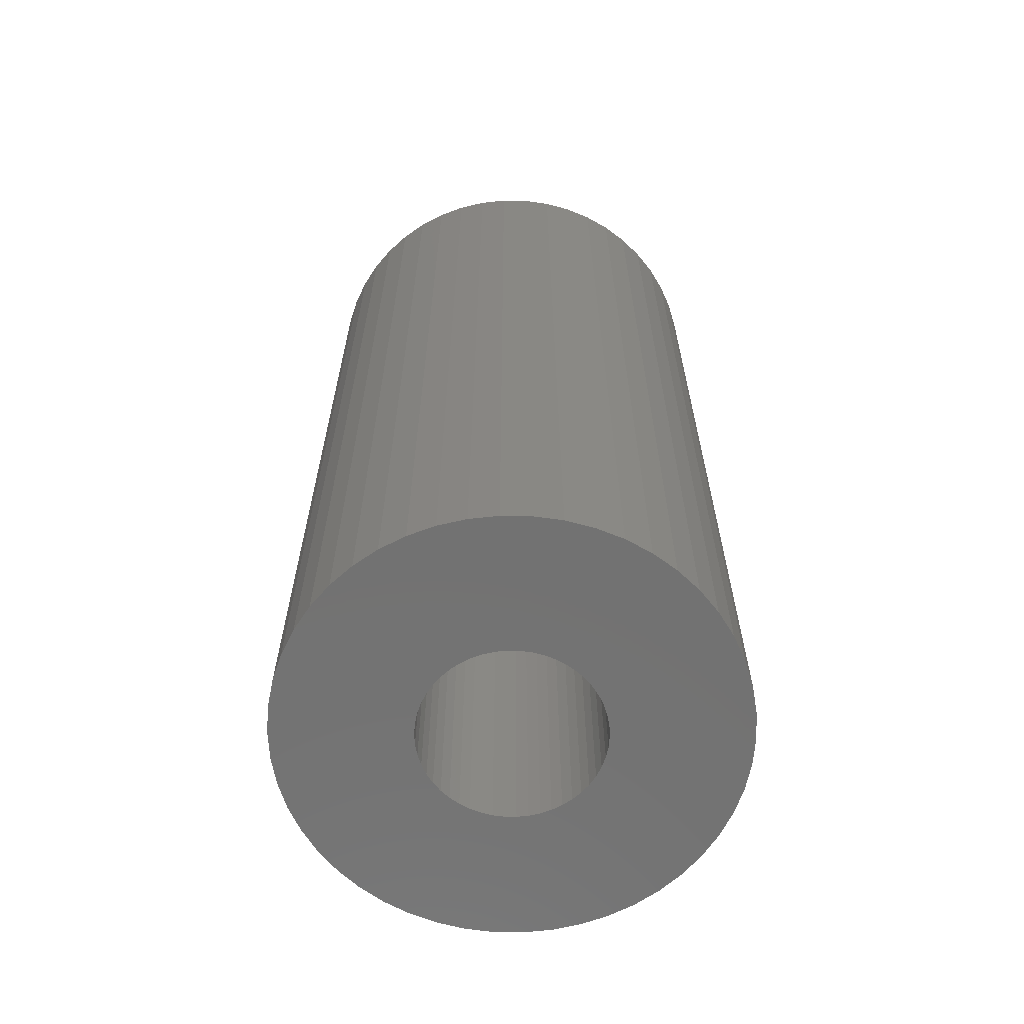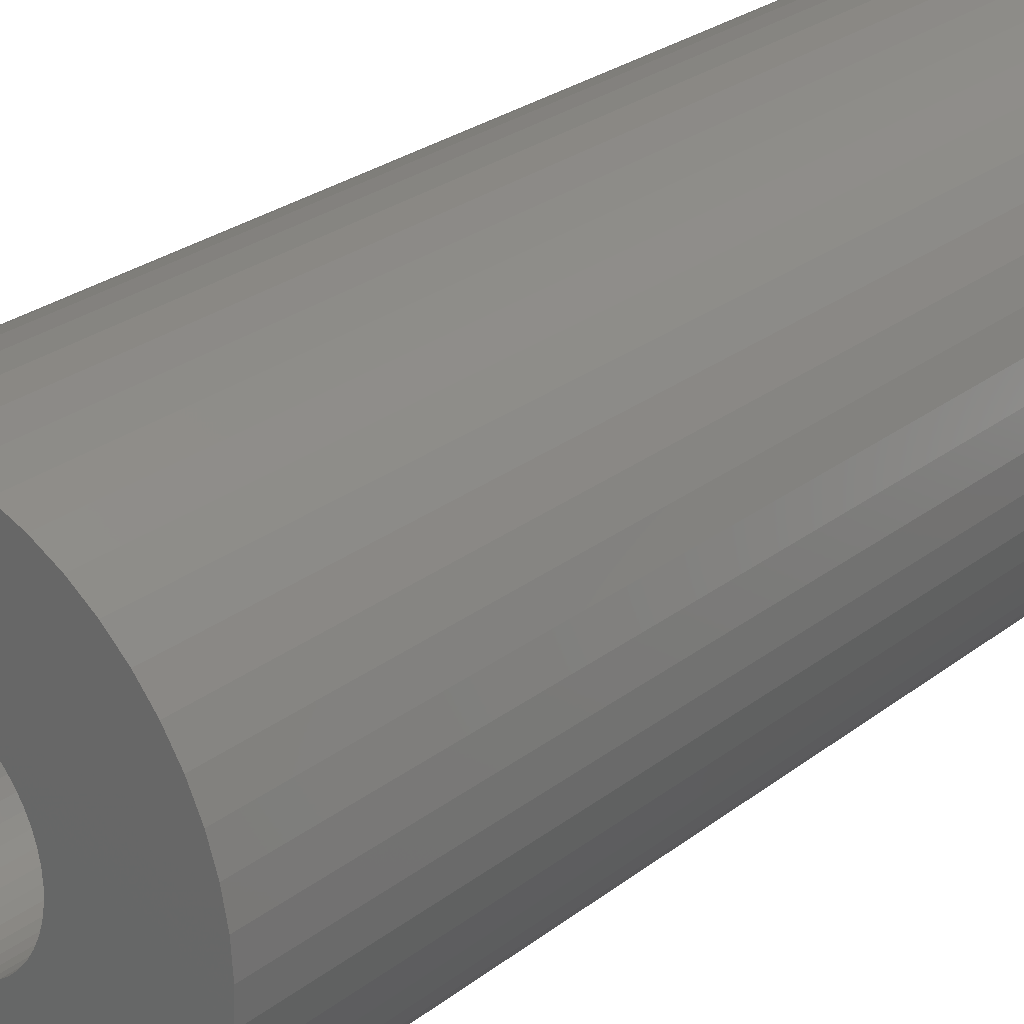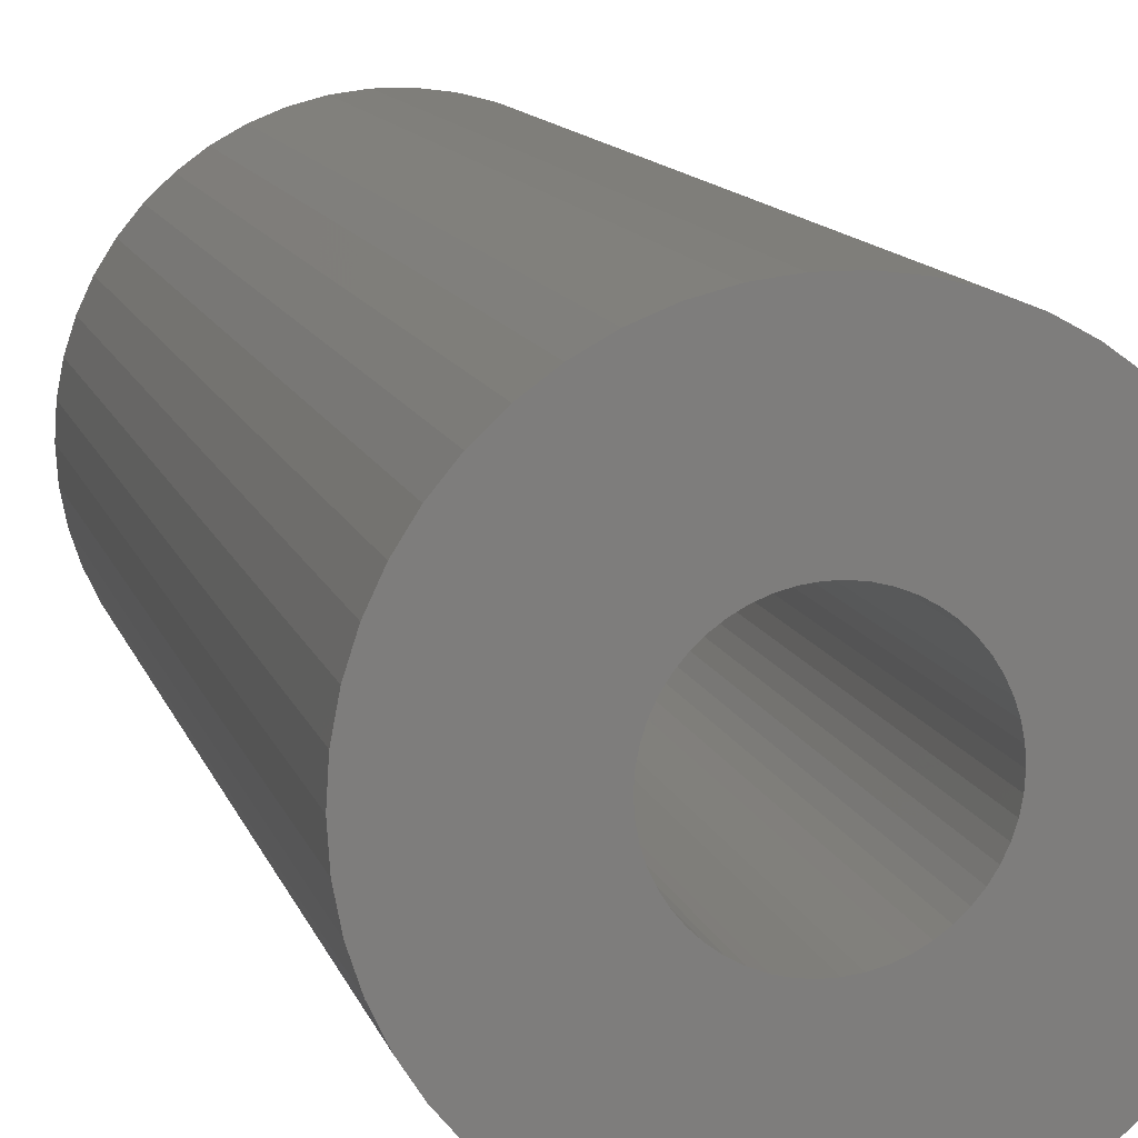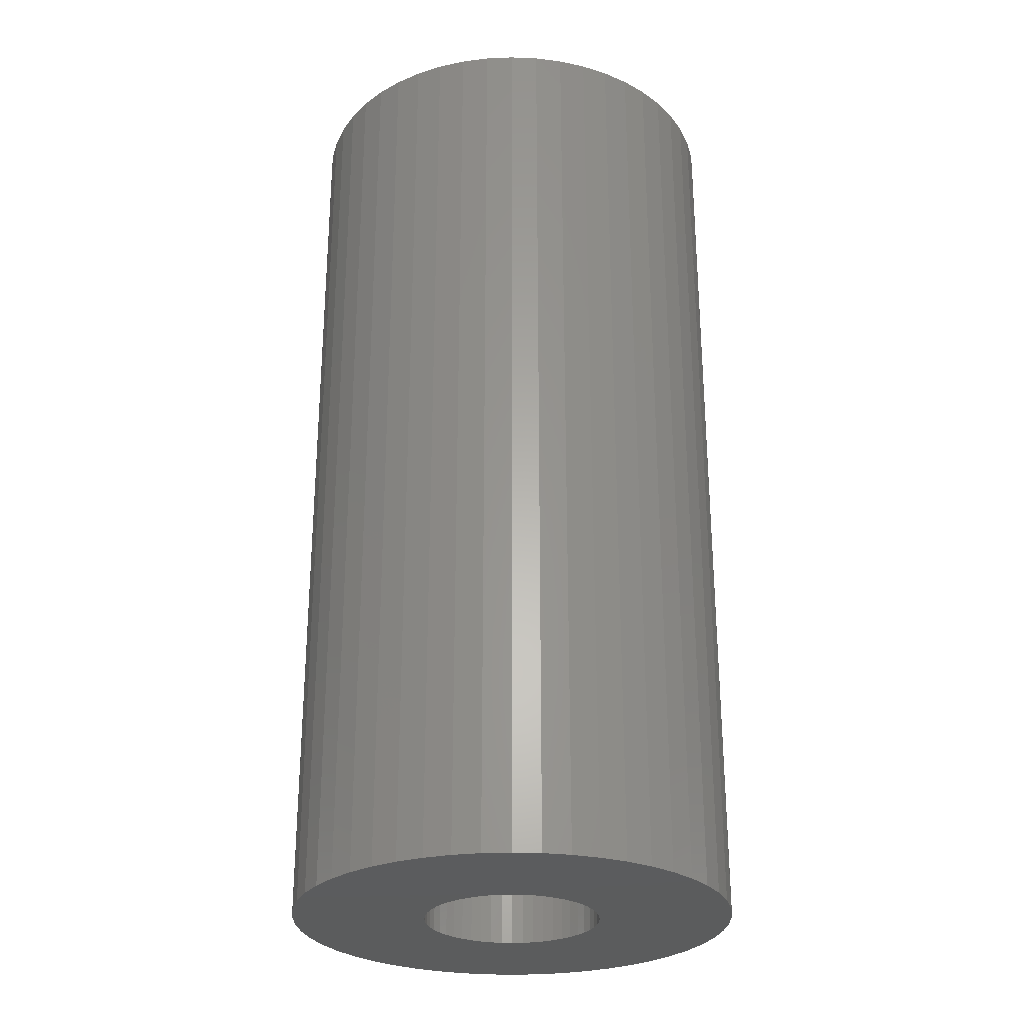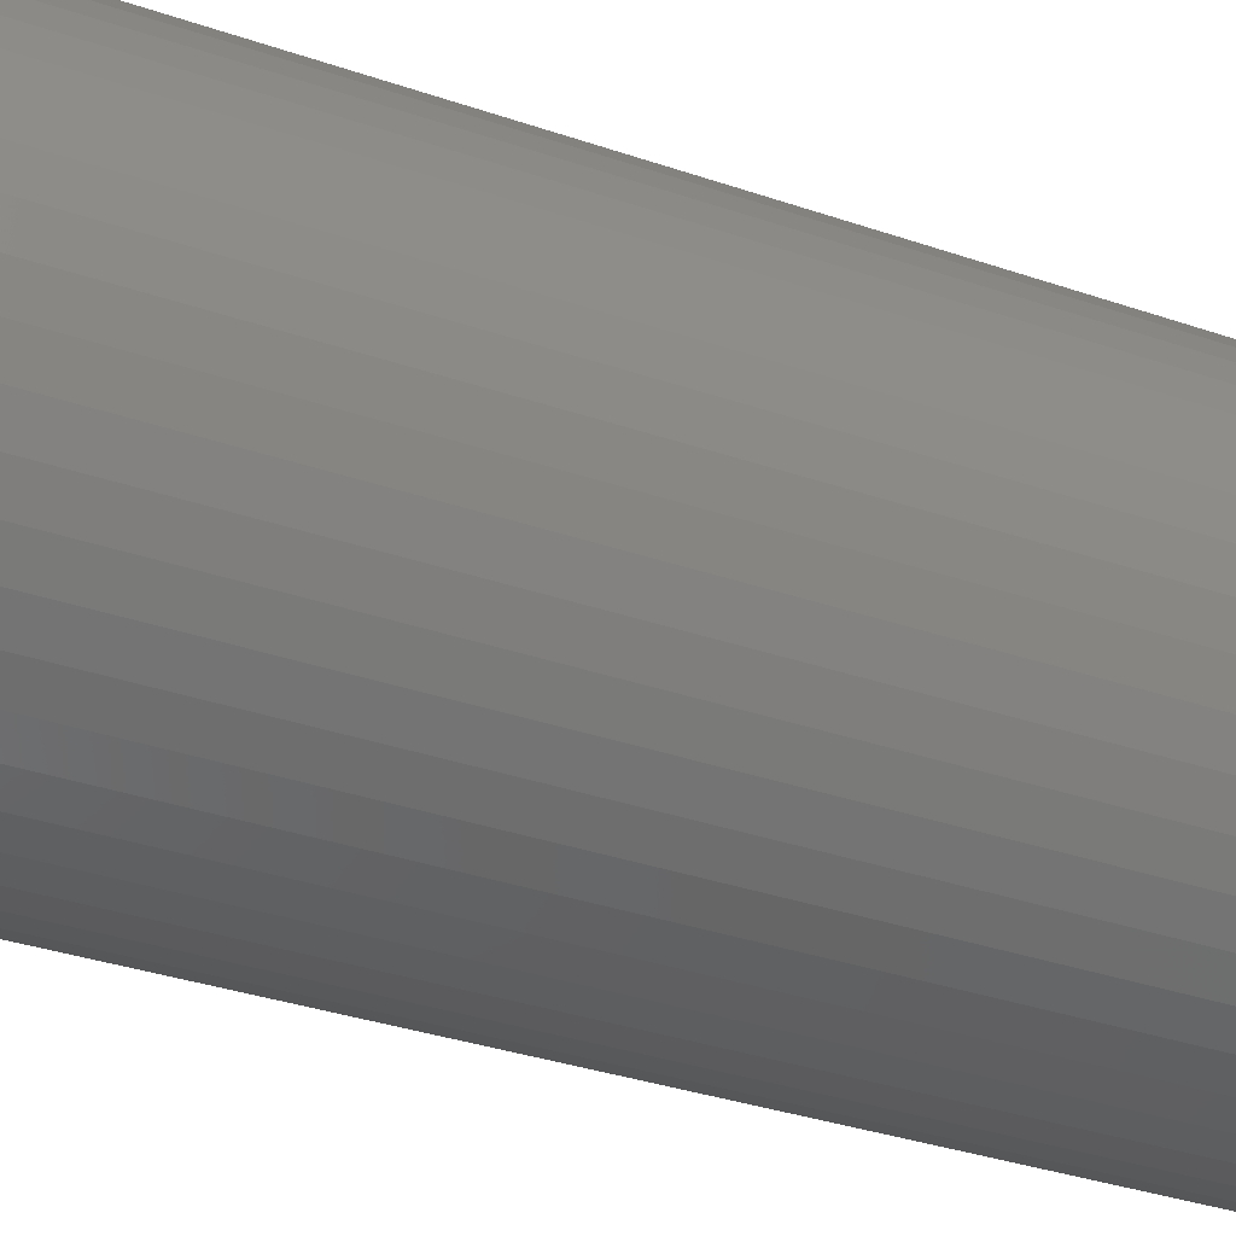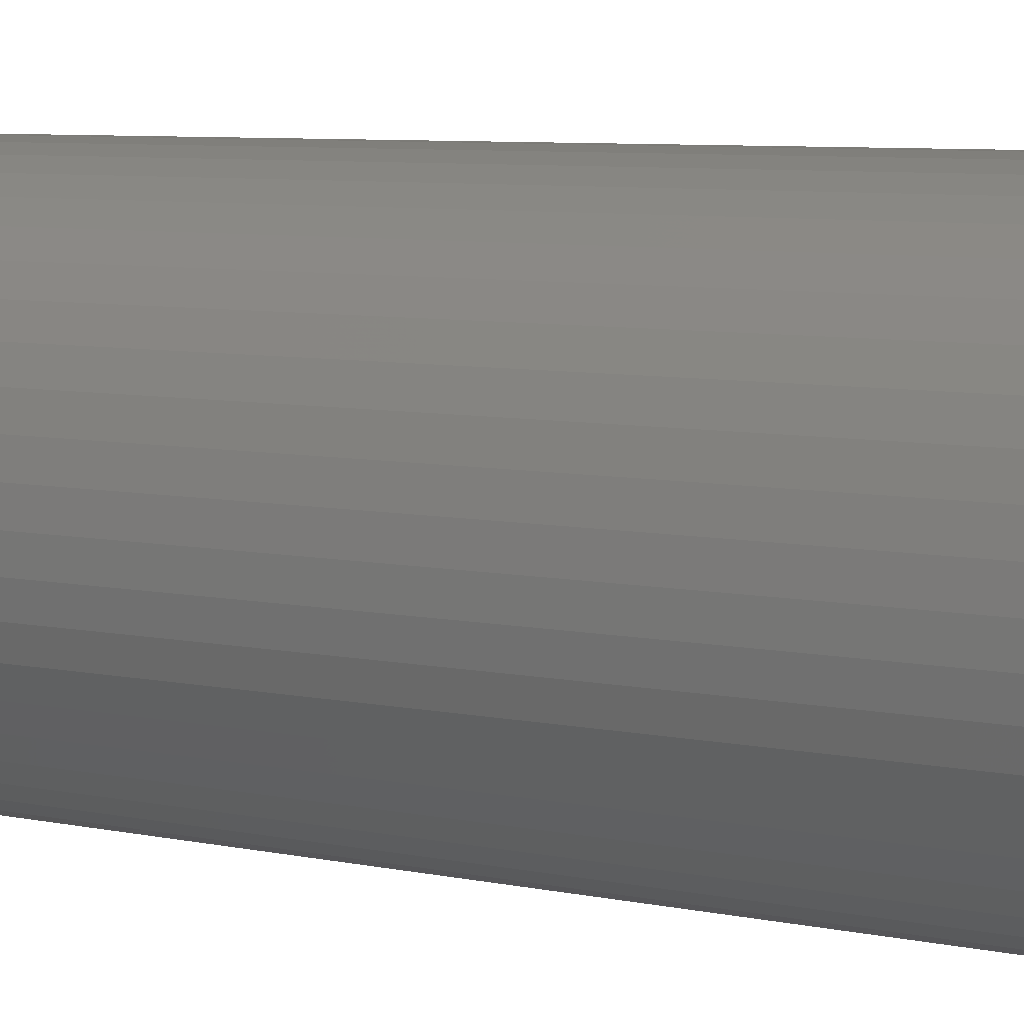
<metadata>
{"format":"stl","ext":"stl","renderer":"f3d","projection":"perspective","resolution":1024,"background":"white","views":[{"elev":-64.2,"azim":-0.9,"up":"+Z"},{"elev":27.0,"azim":40.4,"up":"+Y"},{"elev":11.7,"azim":165.9,"up":"+Y"},{"elev":-27.6,"azim":-161.9,"up":"+Z"},{"elev":-33.8,"azim":-115.2,"up":"+Y"},{"elev":7.4,"azim":120.6,"up":"+Y"}]}
</metadata>
<code>
# stl→obj: 200 verts, 400 faces
v 5 0 10.5
v 4.961 0.6267 -10.5
v 4.961 0.6267 10.5
v 5 0 -10.5
v -5 0 -10.5
v -4.961 0.6267 10.5
v -4.961 0.6267 -10.5
v -5 0 10.5
v 0.314 4.99 -10.5
v -0.314 4.99 10.5
v 0.314 4.99 10.5
v -0.314 4.99 -10.5
v -0.314 -4.99 -10.5
v 0.314 -4.99 10.5
v -0.314 -4.99 10.5
v 0.314 -4.99 -10.5
v 3.645 3.423 -10.5
v 3.187 3.853 10.5
v 3.645 3.423 10.5
v 3.187 3.853 -10.5
v -3.187 3.853 -10.5
v -3.645 3.423 10.5
v -3.187 3.853 10.5
v -3.645 3.423 -10.5
v -1.545 4.755 -10.5
v -2.129 4.524 10.5
v -1.545 4.755 10.5
v -2.129 4.524 -10.5
v 4.649 1.841 10.5
v 4.382 2.409 -10.5
v 4.382 2.409 10.5
v 4.649 1.841 -10.5
v 4.843 1.243 -10.5
v 4.843 1.243 10.5
v 2.129 4.524 -10.5
v 1.545 4.755 10.5
v 2.129 4.524 10.5
v 1.545 4.755 -10.5
v 0.9369 4.911 10.5
v 0.9369 4.911 -10.5
v 2.679 4.222 -10.5
v 2.679 4.222 10.5
v -4.649 1.841 -10.5
v -4.382 2.409 10.5
v -4.382 2.409 -10.5
v -4.649 1.841 10.5
v -4.045 2.939 -10.5
v -4.045 2.939 10.5
v -4.843 1.243 -10.5
v -4.843 1.243 10.5
v -0.9369 4.911 -10.5
v -0.9369 4.911 10.5
v 0.9369 -4.911 10.5
v 0.9369 -4.911 -10.5
v 4.045 2.939 10.5
v 4.045 2.939 -10.5
v 2 0 10.5
v 1.984 0.2507 10.5
v 4.961 -0.6267 10.5
v 1.937 0.4974 10.5
v 1.984 -0.2507 10.5
v 1.86 0.7362 10.5
v 4.843 -1.243 10.5
v 1.753 0.9635 10.5
v 1.937 -0.4974 10.5
v 1.618 1.176 10.5
v 4.649 -1.841 10.5
v 1.458 1.369 10.5
v 1.86 -0.7362 10.5
v 1.275 1.541 10.5
v 4.382 -2.409 10.5
v 1.072 1.689 10.5
v 1.753 -0.9635 10.5
v 4.045 -2.939 10.5
v 0.8516 1.81 10.5
v 0.618 1.902 10.5
v 0.3748 1.965 10.5
v 0.1256 1.996 10.5
v -0.1256 1.996 10.5
v -0.3748 1.965 10.5
v -0.618 1.902 10.5
v -0.8516 1.81 10.5
v -1.072 1.689 10.5
v -2.679 4.222 10.5
v -1.275 1.541 10.5
v -1.458 1.369 10.5
v -1.618 1.176 10.5
v -1.753 0.9635 10.5
v 1.618 -1.176 10.5
v 3.645 -3.423 10.5
v 1.458 -1.369 10.5
v 3.187 -3.853 10.5
v 1.275 -1.541 10.5
v 2.679 -4.222 10.5
v 1.072 -1.689 10.5
v 2.129 -4.524 10.5
v 0.8516 -1.81 10.5
v 1.545 -4.755 10.5
v 0.618 -1.902 10.5
v 0.3748 -1.965 10.5
v 0.1256 -1.996 10.5
v -0.1256 -1.996 10.5
v -0.3748 -1.965 10.5
v -0.9369 -4.911 10.5
v -0.618 -1.902 10.5
v -1.545 -4.755 10.5
v -0.8516 -1.81 10.5
v -2.129 -4.524 10.5
v -1.072 -1.689 10.5
v -2.679 -4.222 10.5
v -1.275 -1.541 10.5
v -3.187 -3.853 10.5
v -1.458 -1.369 10.5
v -3.645 -3.423 10.5
v -1.618 -1.176 10.5
v -4.045 -2.939 10.5
v -1.753 -0.9635 10.5
v -4.382 -2.409 10.5
v -1.86 -0.7362 10.5
v -4.649 -1.841 10.5
v -1.937 -0.4974 10.5
v -4.843 -1.243 10.5
v -1.984 -0.2507 10.5
v -4.961 -0.6267 10.5
v -2 0 10.5
v -1.86 0.7362 10.5
v -1.937 0.4974 10.5
v -1.984 0.2507 10.5
v -2.679 4.222 -10.5
v 4.961 -0.6267 -10.5
v 4.843 -1.243 -10.5
v -3.645 -3.423 -10.5
v -3.187 -3.853 -10.5
v -4.382 -2.409 -10.5
v -4.649 -1.841 -10.5
v -4.045 -2.939 -10.5
v 2 0 -10.5
v 1.984 -0.2507 -10.5
v 1.937 -0.4974 -10.5
v 4.649 -1.841 -10.5
v 1.984 0.2507 -10.5
v 1.86 -0.7362 -10.5
v 4.382 -2.409 -10.5
v 1.753 -0.9635 -10.5
v 4.045 -2.939 -10.5
v 1.937 0.4974 -10.5
v 1.618 -1.176 -10.5
v 3.645 -3.423 -10.5
v 1.458 -1.369 -10.5
v 3.187 -3.853 -10.5
v 1.86 0.7362 -10.5
v 1.275 -1.541 -10.5
v 2.679 -4.222 -10.5
v 1.072 -1.689 -10.5
v 2.129 -4.524 -10.5
v 1.753 0.9635 -10.5
v 0.8516 -1.81 -10.5
v 1.545 -4.755 -10.5
v 0.618 -1.902 -10.5
v 0.3748 -1.965 -10.5
v 0.1256 -1.996 -10.5
v -0.1256 -1.996 -10.5
v -0.3748 -1.965 -10.5
v -0.9369 -4.911 -10.5
v -0.618 -1.902 -10.5
v -1.545 -4.755 -10.5
v -0.8516 -1.81 -10.5
v -2.129 -4.524 -10.5
v -1.072 -1.689 -10.5
v -2.679 -4.222 -10.5
v -1.275 -1.541 -10.5
v -1.458 -1.369 -10.5
v -1.618 -1.176 -10.5
v -1.753 -0.9635 -10.5
v 1.618 1.176 -10.5
v 1.458 1.369 -10.5
v 1.275 1.541 -10.5
v 1.072 1.689 -10.5
v 0.8516 1.81 -10.5
v 0.618 1.902 -10.5
v 0.3748 1.965 -10.5
v 0.1256 1.996 -10.5
v -0.1256 1.996 -10.5
v -0.3748 1.965 -10.5
v -0.618 1.902 -10.5
v -0.8516 1.81 -10.5
v -1.072 1.689 -10.5
v -1.275 1.541 -10.5
v -1.458 1.369 -10.5
v -1.618 1.176 -10.5
v -1.753 0.9635 -10.5
v -1.86 0.7362 -10.5
v -1.937 0.4974 -10.5
v -1.984 0.2507 -10.5
v -2 0 -10.5
v -1.86 -0.7362 -10.5
v -1.937 -0.4974 -10.5
v -4.843 -1.243 -10.5
v -1.984 -0.2507 -10.5
v -4.961 -0.6267 -10.5
f 1 2 3
f 2 1 4
f 5 6 7
f 6 5 8
f 9 10 11
f 10 9 12
f 13 14 15
f 14 13 16
f 17 18 19
f 18 17 20
f 21 22 23
f 22 21 24
f 25 26 27
f 26 25 28
f 29 30 31
f 30 29 32
f 3 33 34
f 33 3 2
f 35 36 37
f 36 35 38
f 38 39 36
f 39 38 40
f 41 37 42
f 37 41 35
f 43 44 45
f 44 43 46
f 47 22 24
f 22 47 48
f 49 46 43
f 46 49 50
f 51 27 52
f 27 51 25
f 16 53 14
f 53 16 54
f 34 32 29
f 32 34 33
f 55 17 19
f 17 55 56
f 31 56 55
f 56 31 30
f 40 11 39
f 11 40 9
f 20 42 18
f 42 20 41
f 45 48 47
f 48 45 44
f 7 50 49
f 50 7 6
f 57 1 3
f 58 3 34
f 1 57 59
f 60 34 29
f 61 59 57
f 62 29 31
f 59 61 63
f 64 31 55
f 65 63 61
f 66 55 19
f 63 65 67
f 68 19 18
f 69 67 65
f 70 18 42
f 67 69 71
f 72 42 37
f 73 71 69
f 71 73 74
f 3 58 57
f 34 60 58
f 29 62 60
f 31 64 62
f 55 66 64
f 75 37 36
f 19 68 66
f 18 70 68
f 42 72 70
f 76 36 39
f 37 75 72
f 36 76 75
f 39 77 76
f 11 77 39
f 11 78 77
f 11 79 78
f 10 79 11
f 10 80 79
f 52 80 10
f 80 52 81
f 27 81 52
f 81 27 82
f 26 82 27
f 82 26 83
f 84 83 26
f 83 84 85
f 23 85 84
f 85 23 86
f 22 86 23
f 86 22 87
f 87 48 88
f 48 87 22
f 89 74 73
f 74 89 90
f 91 90 89
f 90 91 92
f 93 92 91
f 92 93 94
f 95 94 93
f 94 95 96
f 97 96 95
f 96 97 98
f 99 98 97
f 98 99 53
f 100 53 99
f 100 14 53
f 101 14 100
f 102 14 101
f 102 15 14
f 103 15 102
f 104 103 105
f 106 105 107
f 103 104 15
f 108 107 109
f 110 109 111
f 112 111 113
f 105 106 104
f 114 113 115
f 116 115 117
f 118 117 119
f 120 119 121
f 122 121 123
f 107 108 106
f 124 123 125
f 44 88 48
f 88 44 126
f 109 110 108
f 46 126 44
f 111 112 110
f 126 46 127
f 113 114 112
f 50 127 46
f 115 116 114
f 127 50 128
f 117 118 116
f 6 128 50
f 119 120 118
f 128 6 125
f 121 122 120
f 8 125 6
f 123 124 122
f 125 8 124
f 28 84 26
f 84 28 129
f 129 23 84
f 23 129 21
f 12 52 10
f 52 12 51
f 59 4 1
f 4 59 130
f 63 130 59
f 130 63 131
f 132 112 114
f 112 132 133
f 134 120 135
f 120 134 118
f 132 116 136
f 116 132 114
f 137 4 130
f 138 130 131
f 4 137 2
f 139 131 140
f 141 2 137
f 142 140 143
f 2 141 33
f 144 143 145
f 146 33 141
f 147 145 148
f 33 146 32
f 149 148 150
f 151 32 146
f 152 150 153
f 32 151 30
f 154 153 155
f 156 30 151
f 30 156 56
f 130 138 137
f 131 139 138
f 140 142 139
f 143 144 142
f 145 147 144
f 157 155 158
f 148 149 147
f 150 152 149
f 153 154 152
f 159 158 54
f 155 157 154
f 158 159 157
f 54 160 159
f 16 160 54
f 16 161 160
f 16 162 161
f 13 162 16
f 13 163 162
f 164 163 13
f 163 164 165
f 166 165 164
f 165 166 167
f 168 167 166
f 167 168 169
f 170 169 168
f 169 170 171
f 133 171 170
f 171 133 172
f 132 172 133
f 172 132 173
f 173 136 174
f 136 173 132
f 175 56 156
f 56 175 17
f 176 17 175
f 17 176 20
f 177 20 176
f 20 177 41
f 178 41 177
f 41 178 35
f 179 35 178
f 35 179 38
f 180 38 179
f 38 180 40
f 181 40 180
f 181 9 40
f 182 9 181
f 183 9 182
f 183 12 9
f 184 12 183
f 51 184 185
f 25 185 186
f 184 51 12
f 28 186 187
f 129 187 188
f 21 188 189
f 185 25 51
f 24 189 190
f 47 190 191
f 45 191 192
f 43 192 193
f 49 193 194
f 186 28 25
f 7 194 195
f 134 174 136
f 174 134 196
f 187 129 28
f 135 196 134
f 188 21 129
f 196 135 197
f 189 24 21
f 198 197 135
f 190 47 24
f 197 198 199
f 191 45 47
f 200 199 198
f 192 43 45
f 199 200 195
f 193 49 43
f 5 195 200
f 194 7 49
f 195 5 7
f 155 94 96
f 94 155 153
f 71 140 67
f 140 71 143
f 166 104 106
f 104 166 164
f 135 122 198
f 122 135 120
f 150 90 92
f 90 150 148
f 158 96 98
f 96 158 155
f 54 98 53
f 98 54 158
f 74 143 71
f 143 74 145
f 90 145 74
f 145 90 148
f 67 131 63
f 131 67 140
f 164 15 104
f 15 164 13
f 168 106 108
f 106 168 166
f 136 118 134
f 118 136 116
f 198 124 200
f 124 198 122
f 200 8 5
f 8 200 124
f 153 92 94
f 92 153 150
f 170 108 110
f 108 170 168
f 133 110 112
f 110 133 170
f 137 58 141
f 58 137 57
f 125 194 128
f 194 125 195
f 183 78 79
f 78 183 182
f 161 102 101
f 102 161 162
f 177 68 70
f 68 177 176
f 189 85 86
f 85 189 188
f 186 81 82
f 81 186 185
f 151 64 156
f 64 151 62
f 141 60 146
f 60 141 58
f 180 75 76
f 75 180 179
f 178 70 72
f 70 178 177
f 126 191 88
f 191 126 192
f 88 190 87
f 190 88 191
f 127 192 126
f 192 127 193
f 187 82 83
f 82 187 186
f 185 80 81
f 80 185 184
f 160 101 100
f 101 160 161
f 146 62 151
f 62 146 60
f 175 68 176
f 68 175 66
f 156 66 175
f 66 156 64
f 181 76 77
f 76 181 180
f 182 77 78
f 77 182 181
f 179 72 75
f 72 179 178
f 87 189 86
f 189 87 190
f 128 193 127
f 193 128 194
f 188 83 85
f 83 188 187
f 184 79 80
f 79 184 183
f 138 57 137
f 57 138 61
f 139 61 138
f 61 139 65
f 165 107 105
f 107 165 167
f 117 196 119
f 196 117 174
f 154 97 95
f 97 154 157
f 157 99 97
f 99 157 159
f 144 69 142
f 69 144 73
f 119 197 121
f 197 119 196
f 152 95 93
f 95 152 154
f 159 100 99
f 100 159 160
f 147 73 144
f 73 147 89
f 149 89 147
f 89 149 91
f 142 65 139
f 65 142 69
f 167 109 107
f 109 167 169
f 163 105 103
f 105 163 165
f 113 173 115
f 173 113 172
f 115 174 117
f 174 115 173
f 121 199 123
f 199 121 197
f 123 195 125
f 195 123 199
f 149 93 91
f 93 149 152
f 162 103 102
f 103 162 163
f 169 111 109
f 111 169 171
f 171 113 111
f 113 171 172

</code>
